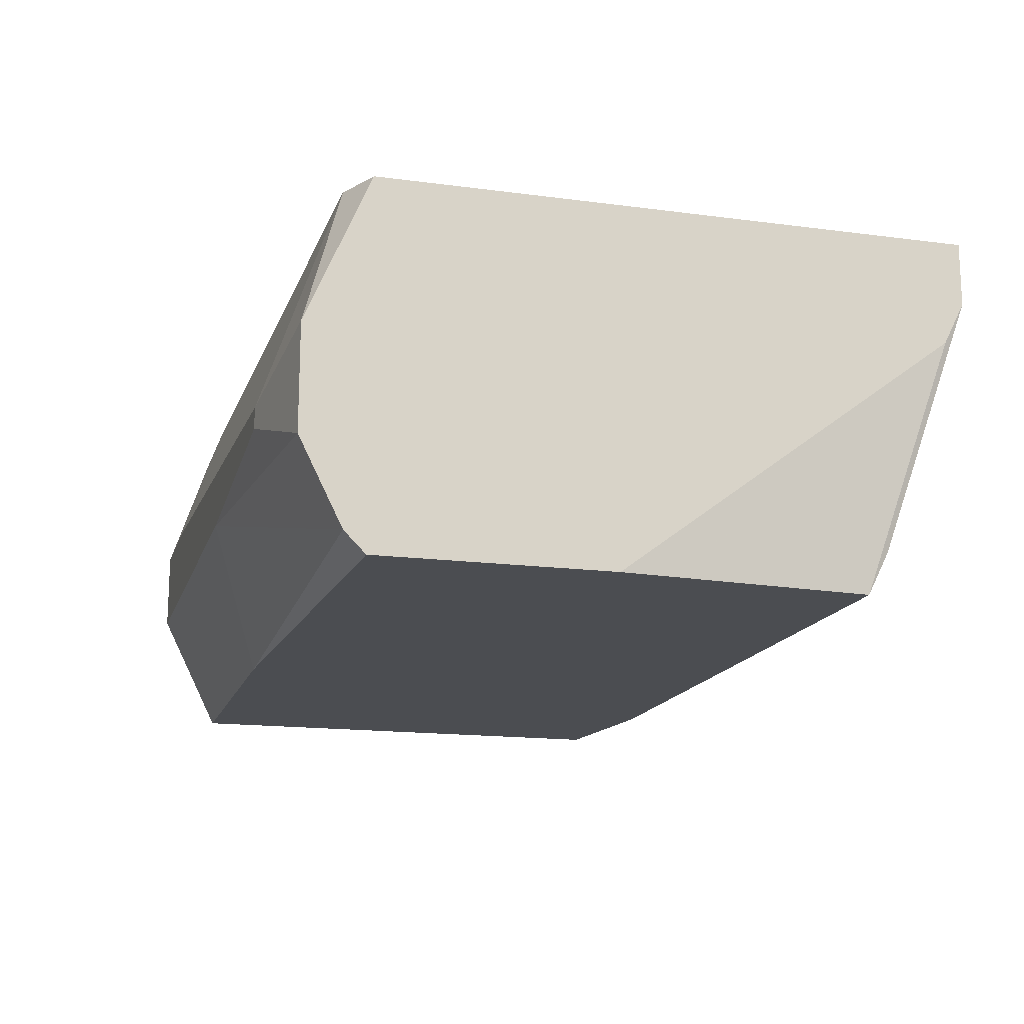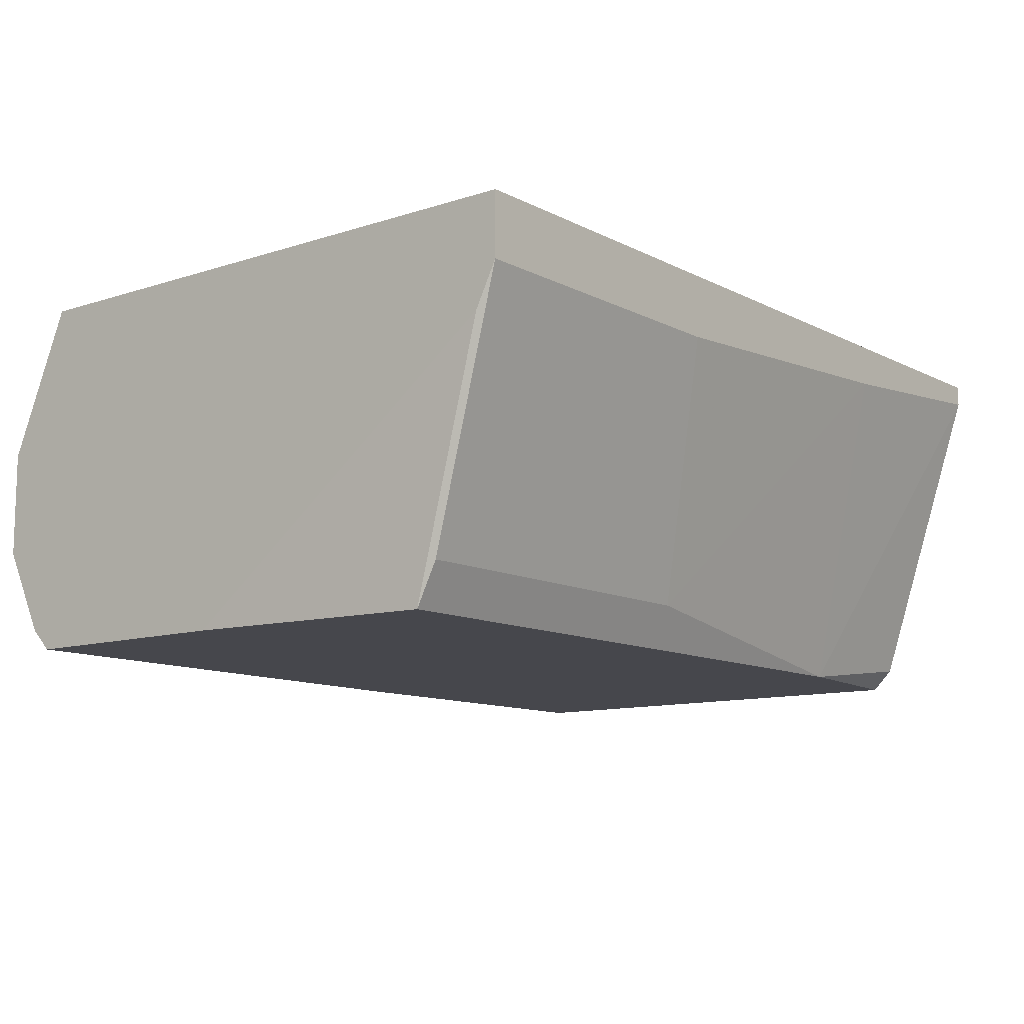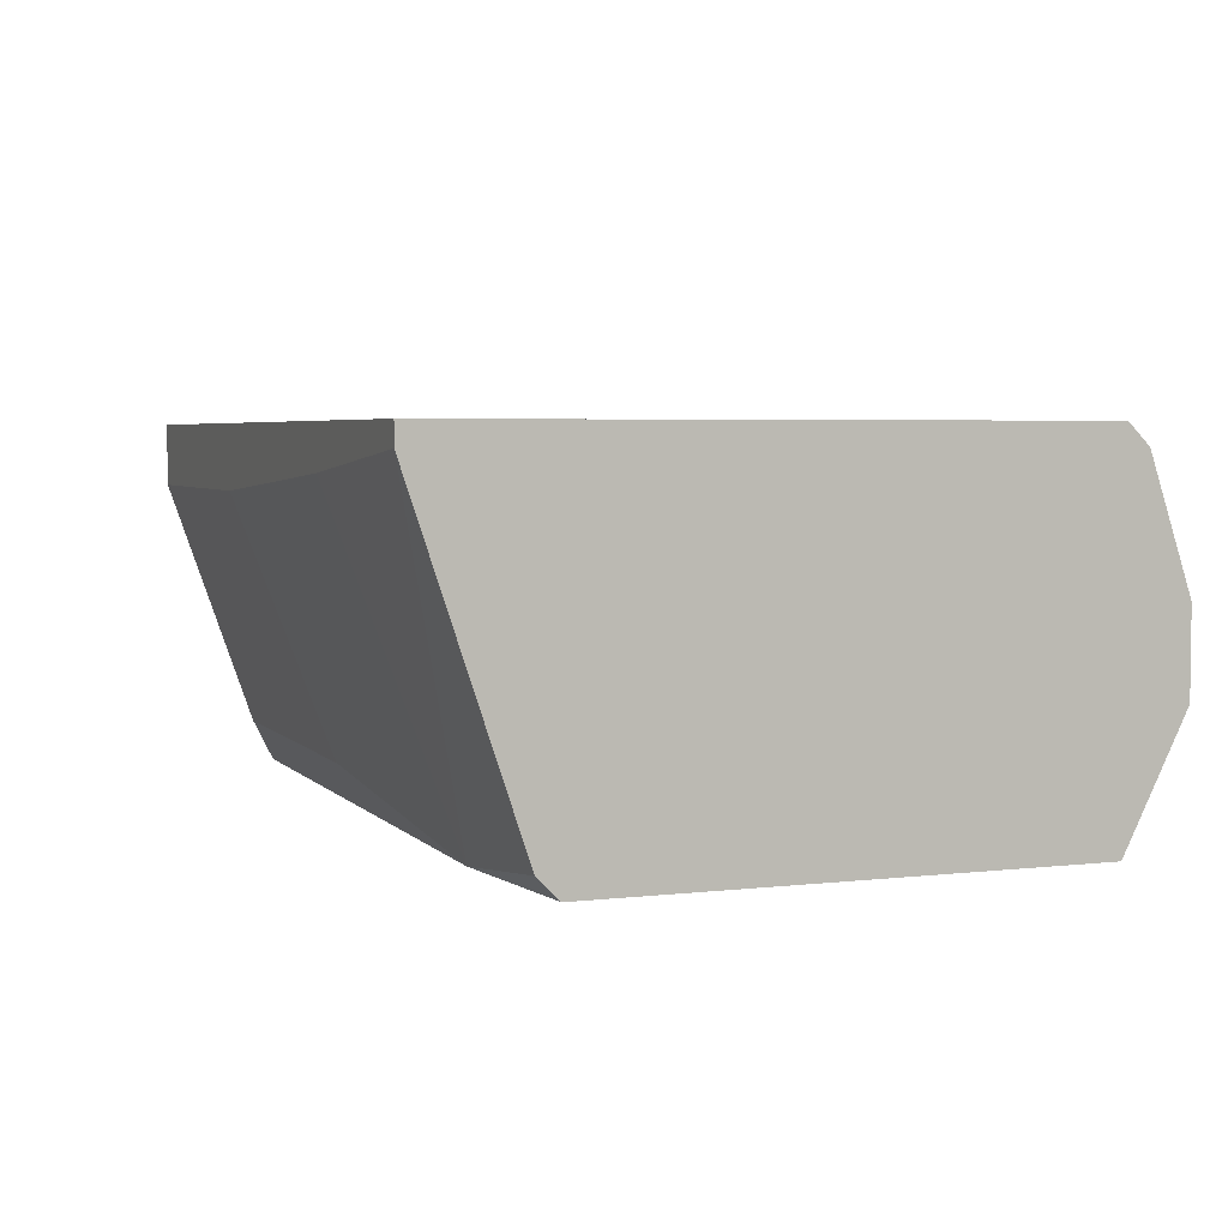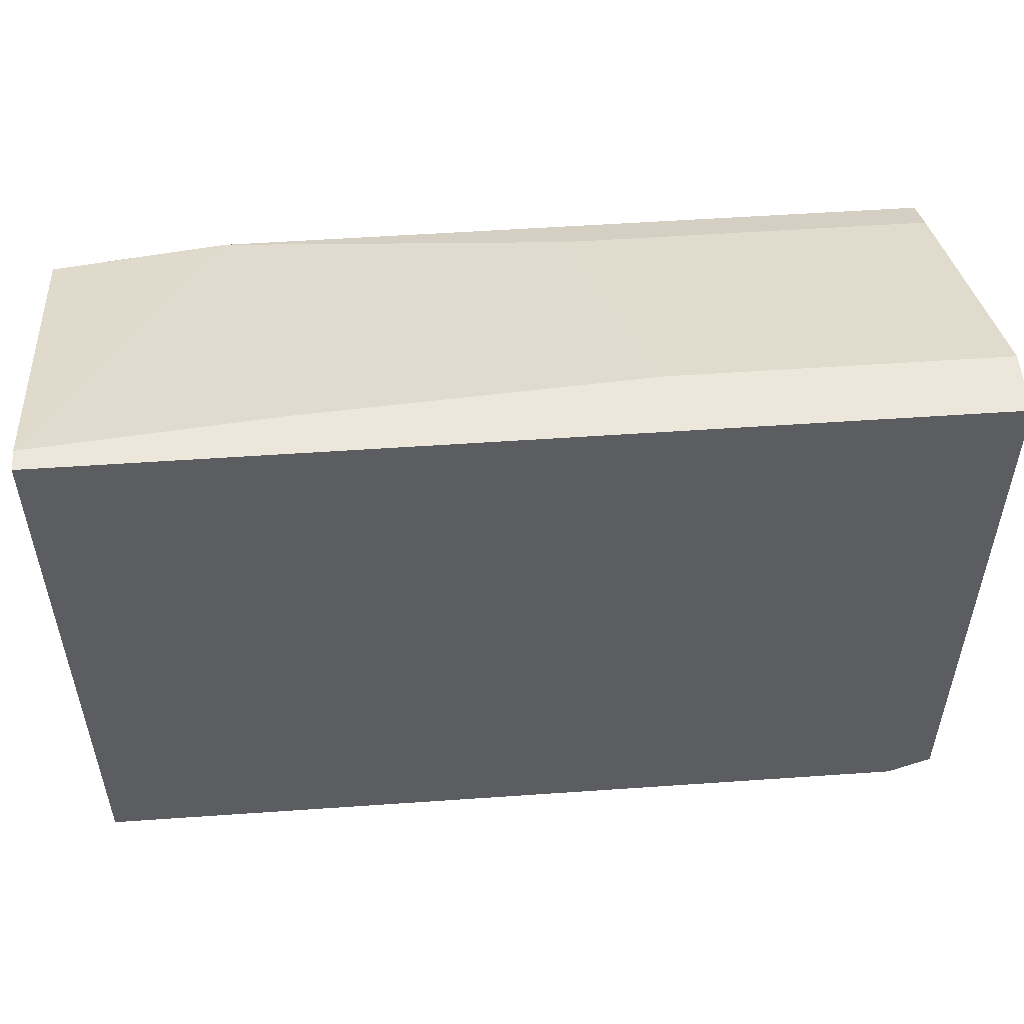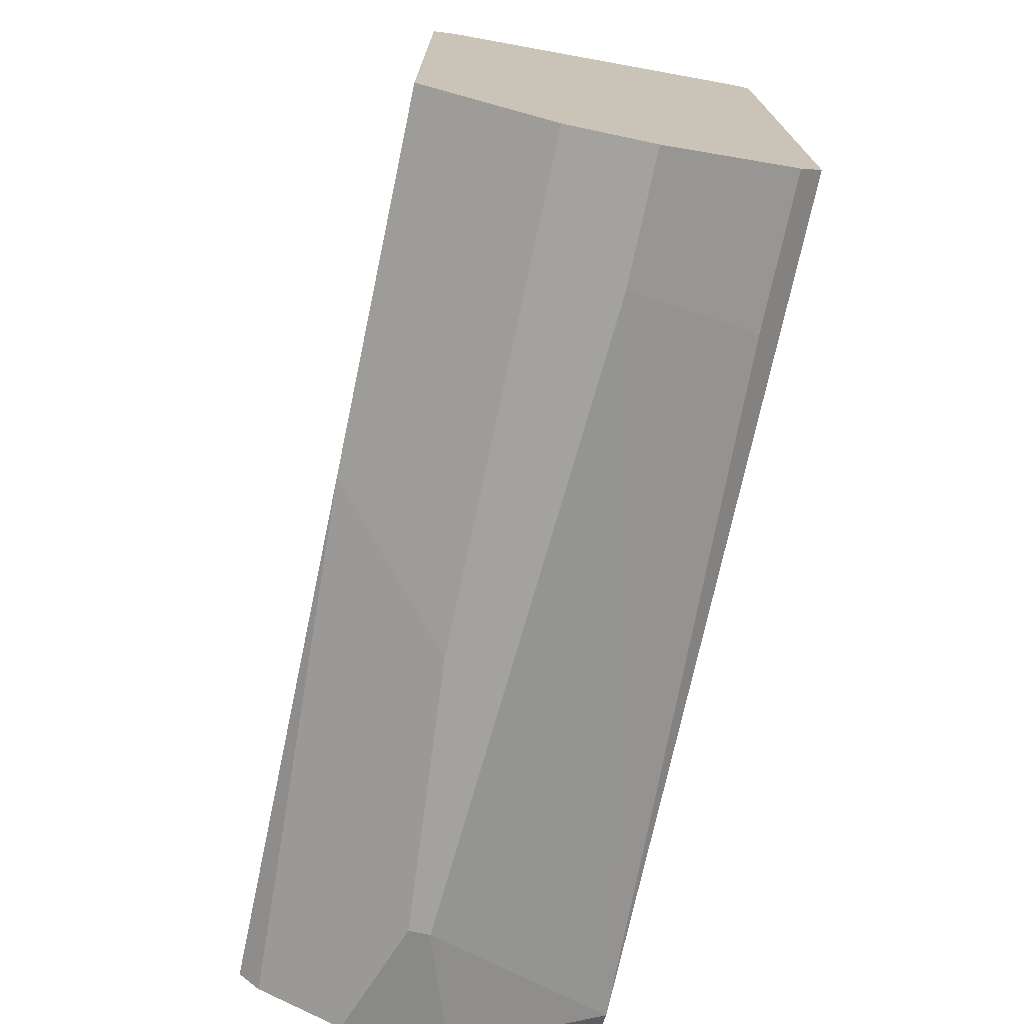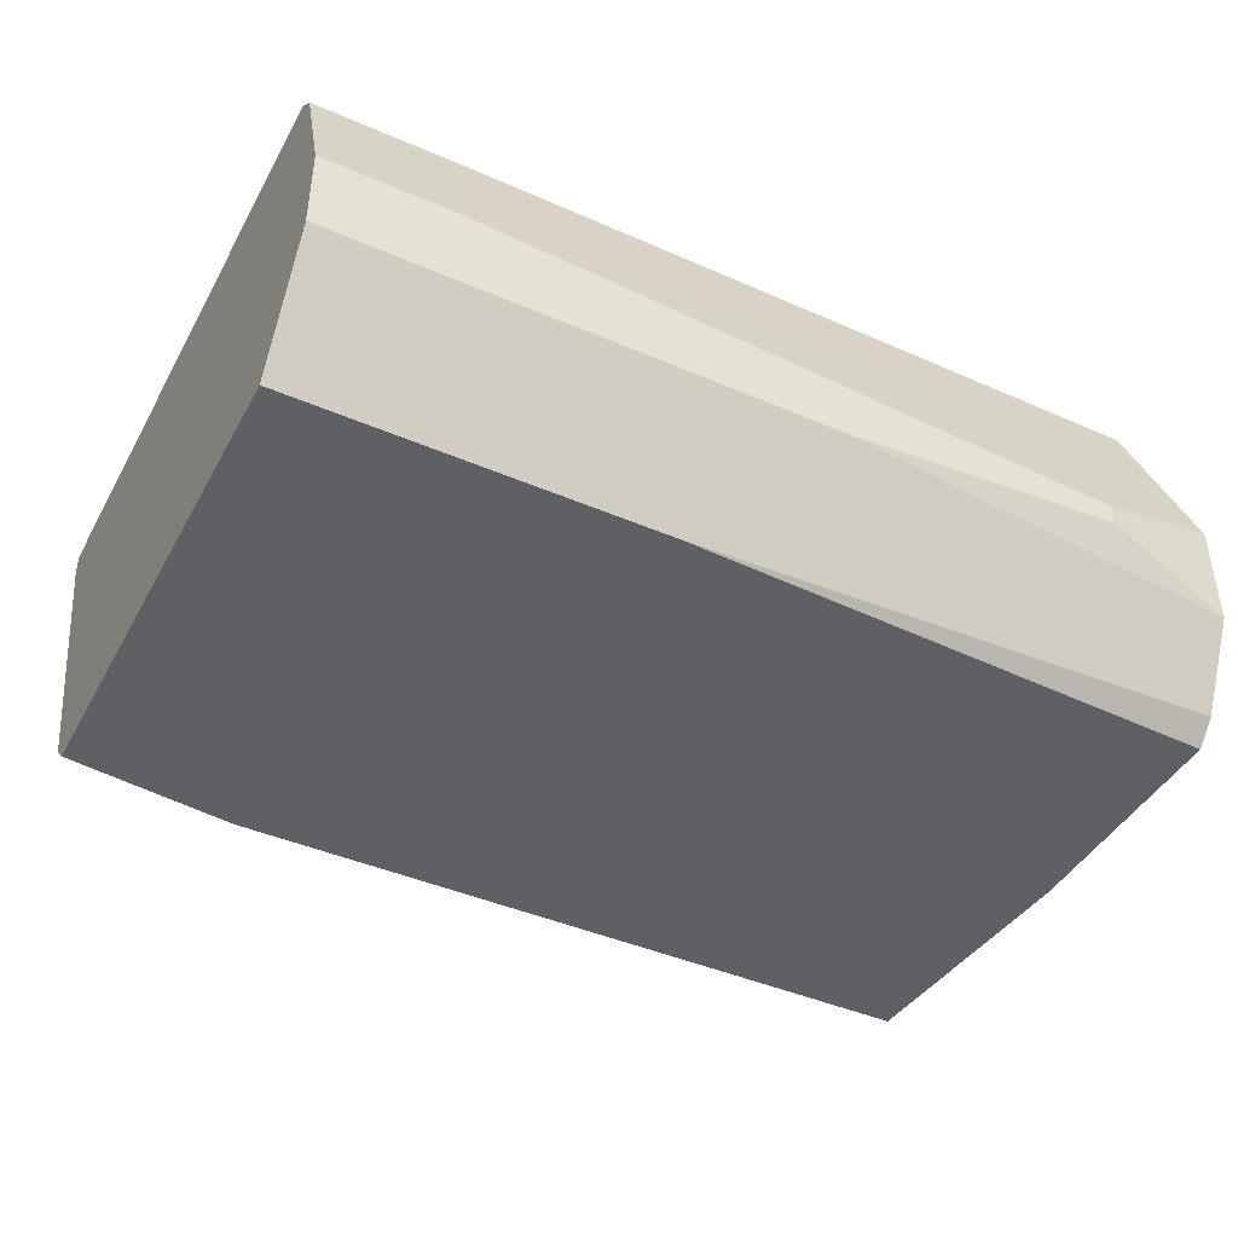
<metadata>
{"format":"obj","ext":"obj","renderer":"f3d","projection":"perspective","resolution":1024,"background":"white","views":[{"elev":-15.9,"azim":74.6,"up":"+Z"},{"elev":-11.0,"azim":128.8,"up":"+Z"},{"elev":4.2,"azim":-110.9,"up":"+Z"},{"elev":52.7,"azim":-4.3,"up":"+Y"},{"elev":-72.5,"azim":-102.0,"up":"+Y"},{"elev":-43.3,"azim":-27.1,"up":"+Z"}]}
</metadata>
<code>
v -0.0172 -0.02834 -0.002603
v 0.003142 -0.03089 -0.01532
v 0.02476 -0.02707 -0.001331
v -0.0261 0.003446 -0.02168
v -0.0261 -0.03089 -0.01532
v -0.0261 -0.03089 -0.01023
v -0.0261 -0.02707 -0.001331
v -0.0261 -0.02707 -0.02295
v -0.0261 0.002175 -0.02295
v -0.0261 0.009809 -0.001331
v -0.0261 0.009809 -0.002603
v -0.0261 -0.02834 -0.002603
v -0.01593 0.003446 -0.02295
v -0.01211 0.009809 -0.003875
v 0.02603 0.003446 -0.02295
v 0.02603 0.004721 -0.0204
v -0.01847 -0.03089 -0.01023
v -0.004476 -0.02707 -0.02295
v 0.004413 0.004721 -0.0204
v 0.00823 0.009809 -0.005147
v 0.01968 -0.03089 -0.01404
v 0.01968 -0.03089 -0.01277
v 0.02731 -0.02707 -0.02168
v 0.02731 -0.02962 -0.01659
v 0.02731 -0.02962 -0.01023
v 0.02731 -0.01181 -0.02295
v 0.02731 0.008534 -0.007691
v 0.02731 0.009809 -0.001331
v 0.02731 0.009809 -0.005147
v 0.02731 -0.0258 -0.001331
v 0.02731 -0.0258 -0.02295
f 2 24 21
f 30 28 10
f 30 10 7
f 10 8 7
f 28 30 23
f 8 10 9
f 15 8 9
f 7 8 5
f 8 15 31
f 28 23 31
f 10 28 20
f 15 9 13
f 5 22 6
f 7 5 6
f 30 7 3
f 7 1 3
f 23 30 24
f 28 31 29
f 20 28 29
f 20 29 19
f 15 13 19
f 9 10 11
f 10 20 11
f 22 5 2
f 5 8 2
f 23 24 2
f 31 15 26
f 29 31 26
f 30 3 25
f 3 22 25
f 24 30 25
f 22 24 25
f 13 9 4
f 9 11 4
f 11 13 4
f 29 15 16
f 19 29 16
f 15 19 16
f 8 31 18
f 31 23 18
f 2 8 18
f 23 2 18
f 6 22 17
f 1 6 17
f 22 3 17
f 3 1 17
f 20 19 14
f 19 13 14
f 11 20 14
f 13 11 14
f 1 7 12
f 7 6 12
f 6 1 12
f 15 29 27
f 26 15 27
f 29 26 27
f 24 22 21
f 22 2 21

</code>
